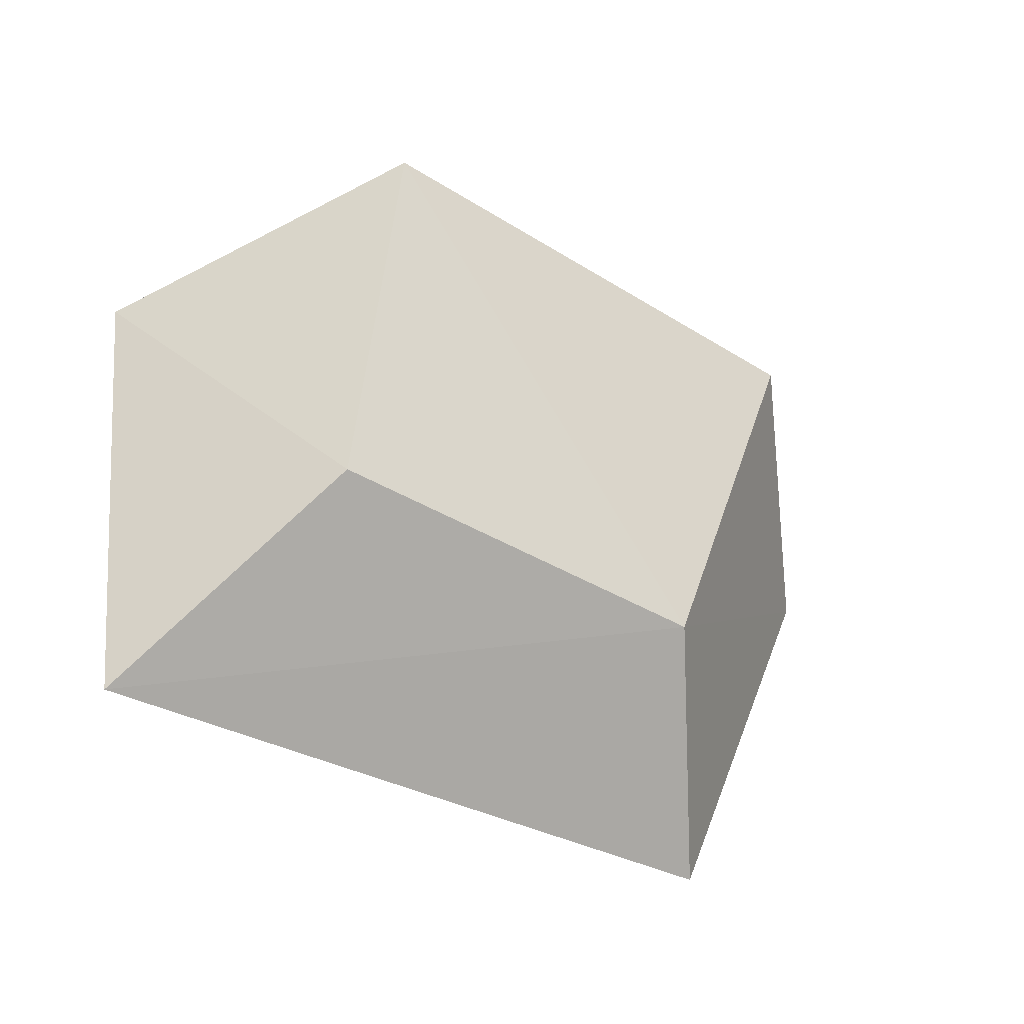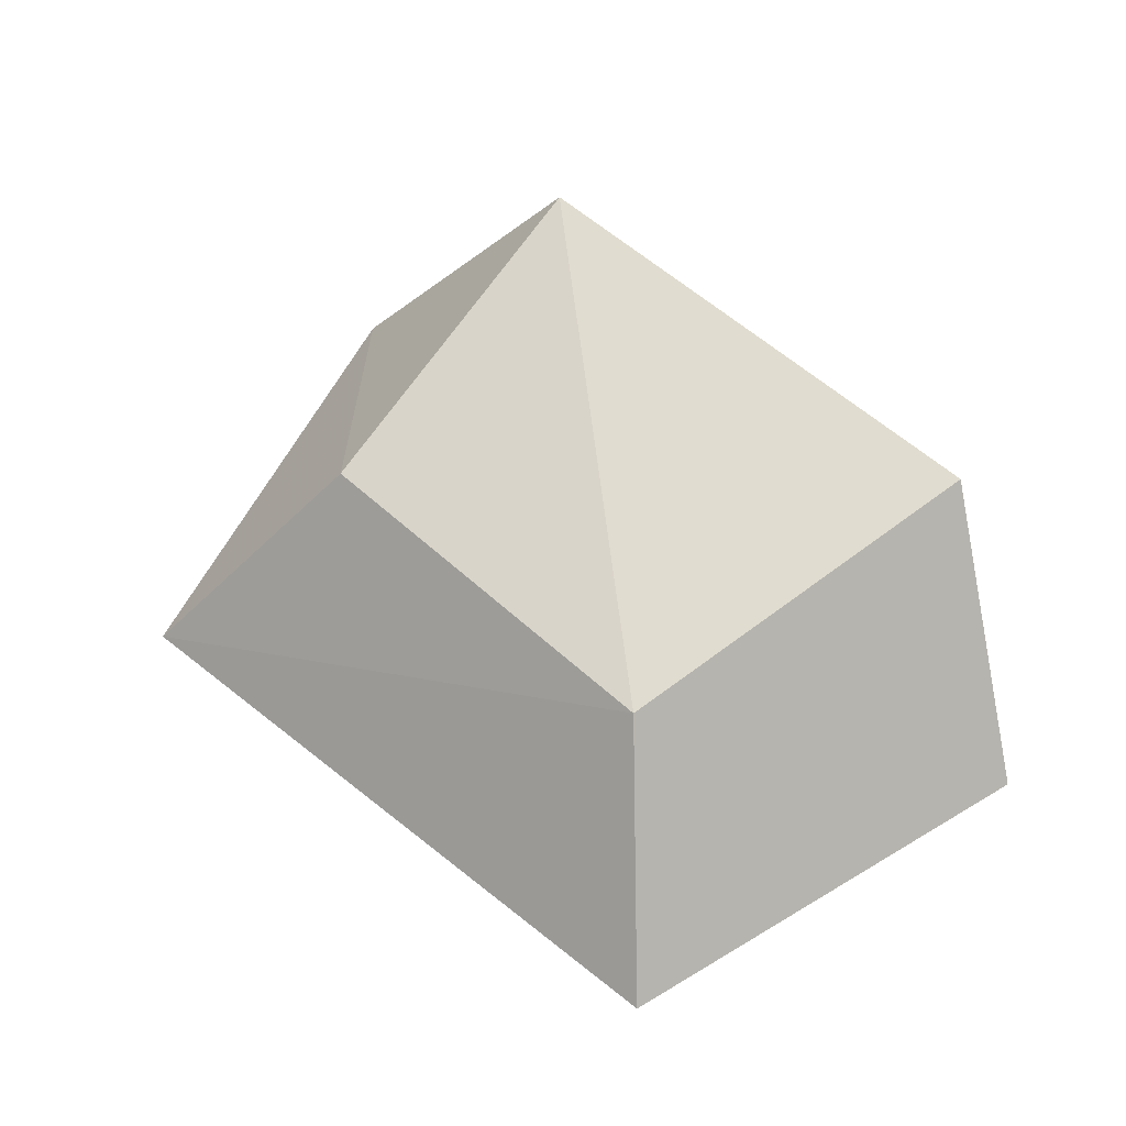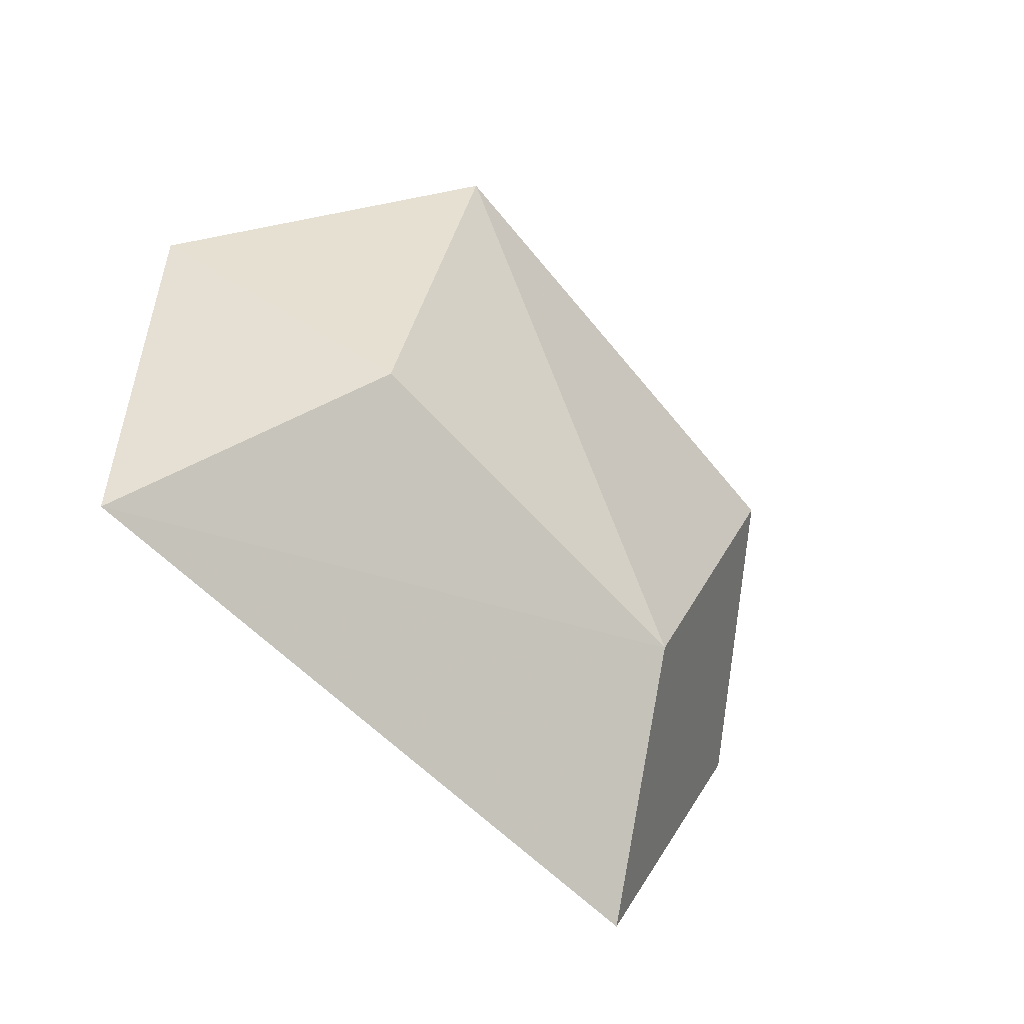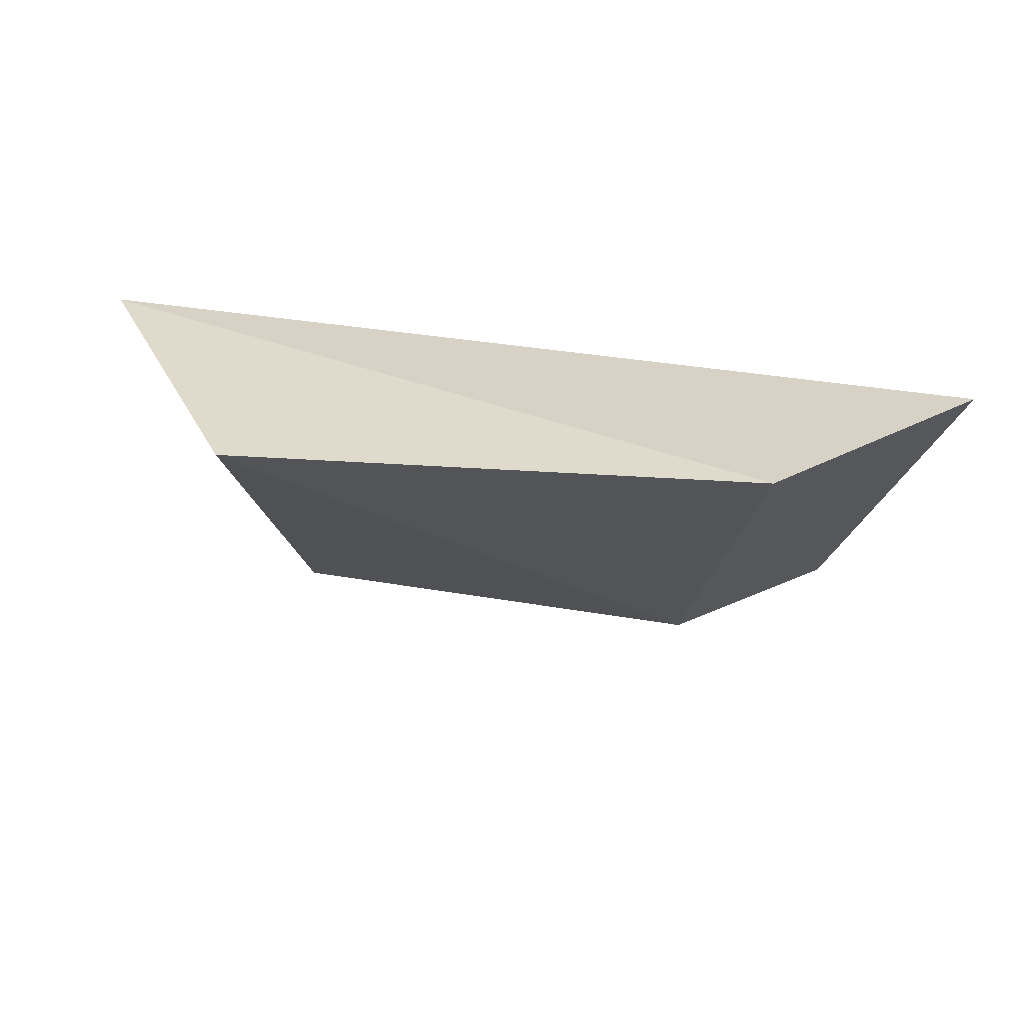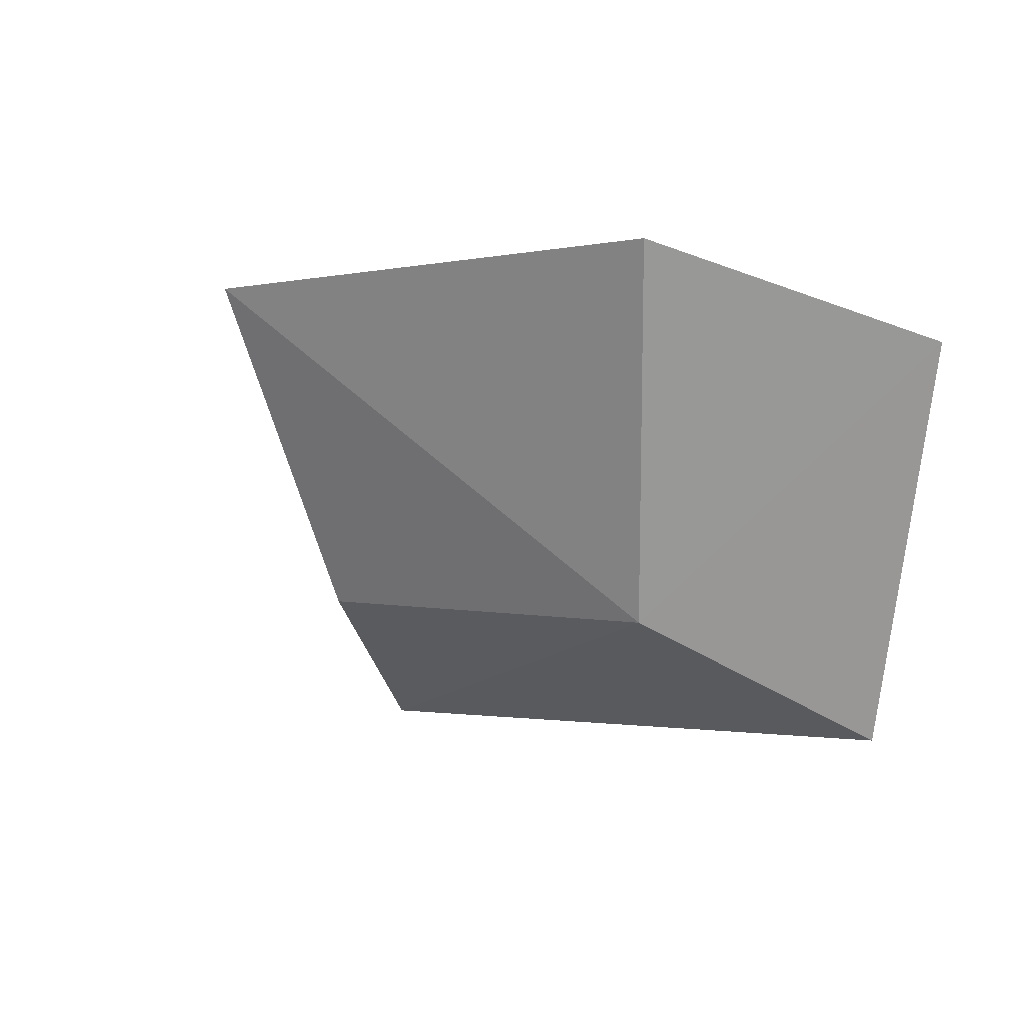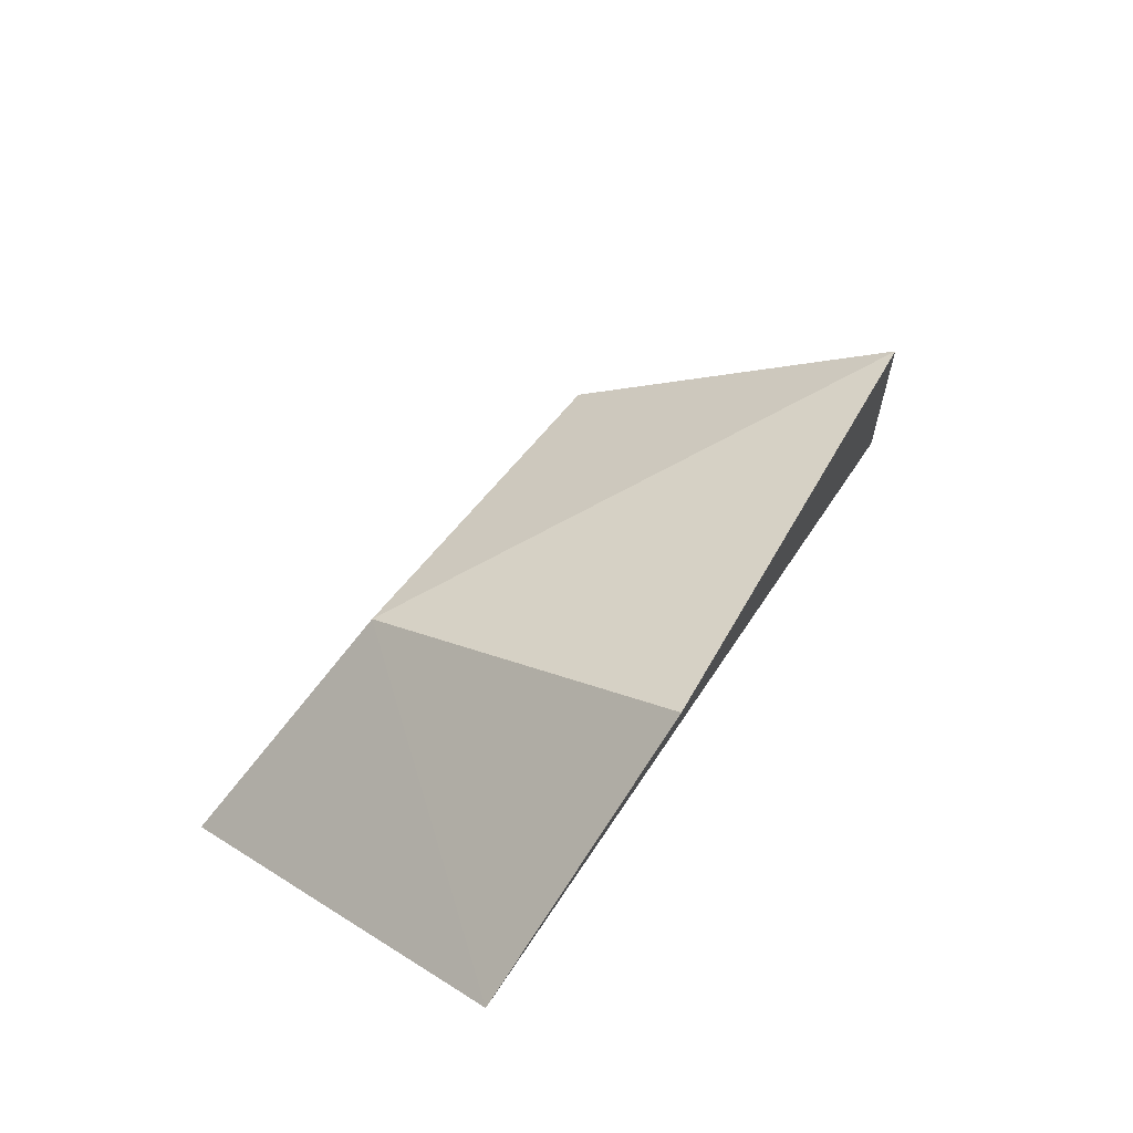
<metadata>
{"format":"obj","ext":"obj","renderer":"f3d","projection":"perspective","resolution":1024,"background":"white","views":[{"elev":-48.5,"azim":151.9,"up":"+Z"},{"elev":48.7,"azim":-136.0,"up":"+Y"},{"elev":-69.9,"azim":137.6,"up":"+Z"},{"elev":49.7,"azim":-165.4,"up":"+Z"},{"elev":2.4,"azim":-137.9,"up":"+Z"},{"elev":36.6,"azim":-60.7,"up":"+Y"}]}
</metadata>
<code>
v -0.04762 -0.492 -0.4008
v -0.04377 -0.4967 -0.4024
v -0.04553 -0.4988 -0.4099
v -0.05774 -0.4991 -0.4093
v -0.05997 -0.4977 -0.402
v -0.04803 -0.4946 -0.407
v -0.05688 -0.4933 -0.4003
v -0.05535 -0.4951 -0.407
f 5 3 2
f 5 4 3
f 6 1 2
f 6 2 3
f 7 5 2
f 7 2 1
f 8 6 3
f 8 3 4
f 8 4 5
f 8 5 7
f 8 7 1
f 8 1 6

</code>
